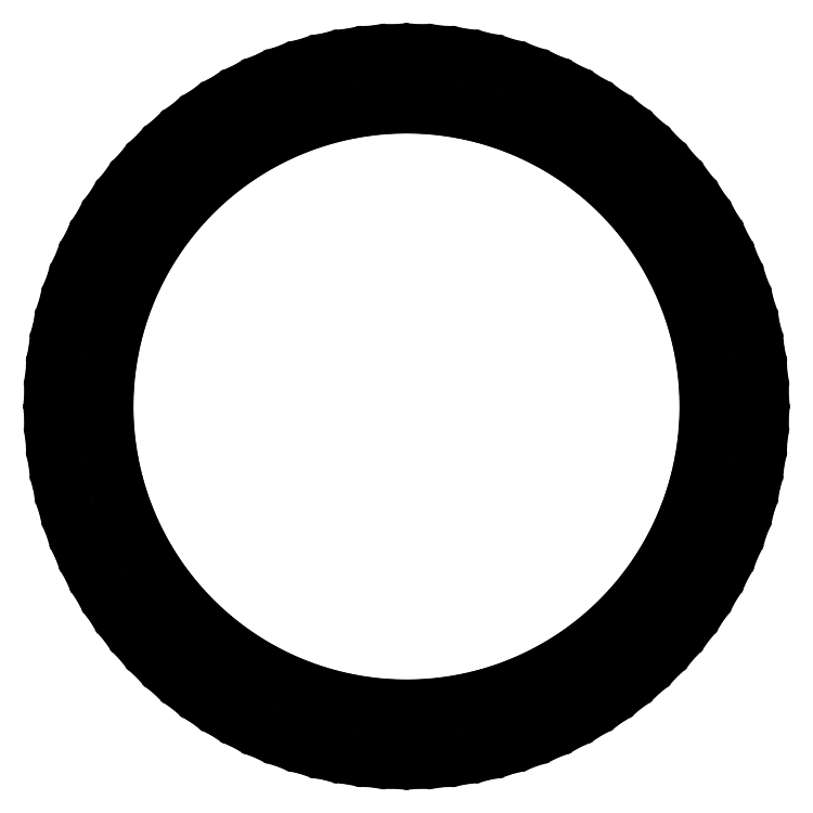
<metadata>
{"format":"dxf","ext":"dxf","renderer":"ezdxf+matplotlib","layout":"modelspace","background":"white","min_lineweight":24,"dpi":150}
</metadata>
<code>
0
SECTION
2
ENTITIES
0
LINE
8
0
10
0.8163
20
-12.97
11
1.629
21
-12.9
0
LINE
8
0
10
1.629
20
-12.9
11
2.436
21
-12.77
0
LINE
8
0
10
2.436
20
-12.77
11
3.233
21
-12.59
0
LINE
8
0
10
3.233
20
-12.59
11
4.017
21
-12.36
0
LINE
8
0
10
4.017
20
-12.36
11
4.786
21
-12.09
0
LINE
8
0
10
4.786
20
-12.09
11
5.535
21
-11.76
0
LINE
8
0
10
5.535
20
-11.76
11
6.263
21
-11.39
0
LINE
8
0
10
6.263
20
-11.39
11
6.966
21
-10.98
0
LINE
8
0
10
6.966
20
-10.98
11
7.641
21
-10.52
0
LINE
8
0
10
7.641
20
-10.52
11
8.287
21
-10.02
0
LINE
8
0
10
8.287
20
-10.02
11
8.899
21
-9.477
0
LINE
8
0
10
8.899
20
-9.477
11
9.477
21
-8.899
0
LINE
8
0
10
9.477
20
-8.899
11
10.02
21
-8.287
0
LINE
8
0
10
10.02
20
-8.287
11
10.52
21
-7.641
0
LINE
8
0
10
10.52
20
-7.641
11
10.98
21
-6.966
0
LINE
8
0
10
10.98
20
-6.966
11
11.39
21
-6.263
0
LINE
8
0
10
11.39
20
-6.263
11
11.76
21
-5.535
0
LINE
8
0
10
11.76
20
-5.535
11
12.09
21
-4.786
0
LINE
8
0
10
12.09
20
-4.786
11
12.36
21
-4.017
0
LINE
8
0
10
12.36
20
-4.017
11
12.59
21
-3.233
0
LINE
8
0
10
12.59
20
-3.233
11
12.77
21
-2.436
0
LINE
8
0
10
12.77
20
-2.436
11
12.9
21
-1.629
0
LINE
8
0
10
12.9
20
-1.629
11
12.97
21
-0.8163
0
LINE
8
0
10
12.97
20
-0.8163
11
13
21
0
0
LINE
8
0
10
13
20
0
11
12.97
21
0.8163
0
LINE
8
0
10
12.97
20
0.8163
11
12.9
21
1.629
0
LINE
8
0
10
12.9
20
1.629
11
12.77
21
2.436
0
LINE
8
0
10
12.77
20
2.436
11
12.59
21
3.233
0
LINE
8
0
10
12.59
20
3.233
11
12.36
21
4.017
0
LINE
8
0
10
12.36
20
4.017
11
12.09
21
4.786
0
LINE
8
0
10
12.09
20
4.786
11
11.76
21
5.535
0
LINE
8
0
10
11.76
20
5.535
11
11.39
21
6.263
0
LINE
8
0
10
11.39
20
6.263
11
10.98
21
6.966
0
LINE
8
0
10
10.98
20
6.966
11
10.52
21
7.641
0
LINE
8
0
10
10.52
20
7.641
11
10.02
21
8.287
0
LINE
8
0
10
10.02
20
8.287
11
9.477
21
8.899
0
LINE
8
0
10
9.477
20
8.899
11
8.899
21
9.477
0
LINE
8
0
10
8.899
20
9.477
11
8.287
21
10.02
0
LINE
8
0
10
8.287
20
10.02
11
7.641
21
10.52
0
LINE
8
0
10
7.641
20
10.52
11
6.966
21
10.98
0
LINE
8
0
10
6.966
20
10.98
11
6.263
21
11.39
0
LINE
8
0
10
6.263
20
11.39
11
5.535
21
11.76
0
LINE
8
0
10
5.535
20
11.76
11
4.786
21
12.09
0
LINE
8
0
10
4.786
20
12.09
11
4.017
21
12.36
0
LINE
8
0
10
4.017
20
12.36
11
3.233
21
12.59
0
LINE
8
0
10
3.233
20
12.59
11
2.436
21
12.77
0
LINE
8
0
10
2.436
20
12.77
11
1.629
21
12.9
0
LINE
8
0
10
1.629
20
12.9
11
0.8163
21
12.97
0
LINE
8
0
10
0.8163
20
12.97
11
0
21
13
0
LINE
8
0
10
0
20
13
11
-0.8163
21
12.97
0
LINE
8
0
10
-0.8163
20
12.97
11
-1.629
21
12.9
0
LINE
8
0
10
-1.629
20
12.9
11
-2.436
21
12.77
0
LINE
8
0
10
-2.436
20
12.77
11
-3.233
21
12.59
0
LINE
8
0
10
-3.233
20
12.59
11
-4.017
21
12.36
0
LINE
8
0
10
-4.017
20
12.36
11
-4.786
21
12.09
0
LINE
8
0
10
-4.786
20
12.09
11
-5.535
21
11.76
0
LINE
8
0
10
-5.535
20
11.76
11
-6.263
21
11.39
0
LINE
8
0
10
-6.263
20
11.39
11
-6.966
21
10.98
0
LINE
8
0
10
-6.966
20
10.98
11
-7.641
21
10.52
0
LINE
8
0
10
-7.641
20
10.52
11
-8.287
21
10.02
0
LINE
8
0
10
-8.287
20
10.02
11
-8.899
21
9.477
0
LINE
8
0
10
-8.899
20
9.477
11
-9.477
21
8.899
0
LINE
8
0
10
-9.477
20
8.899
11
-10.02
21
8.287
0
LINE
8
0
10
-10.02
20
8.287
11
-10.52
21
7.641
0
LINE
8
0
10
-10.52
20
7.641
11
-10.98
21
6.966
0
LINE
8
0
10
-10.98
20
6.966
11
-11.39
21
6.263
0
LINE
8
0
10
-11.39
20
6.263
11
-11.76
21
5.535
0
LINE
8
0
10
-11.76
20
5.535
11
-12.09
21
4.786
0
LINE
8
0
10
-12.09
20
4.786
11
-12.36
21
4.017
0
LINE
8
0
10
-12.36
20
4.017
11
-12.59
21
3.233
0
LINE
8
0
10
-12.59
20
3.233
11
-12.77
21
2.436
0
LINE
8
0
10
-12.77
20
2.436
11
-12.9
21
1.629
0
LINE
8
0
10
-12.9
20
1.629
11
-12.97
21
0.8163
0
LINE
8
0
10
-12.97
20
0.8163
11
-13
21
0
0
LINE
8
0
10
-13
20
0
11
-12.97
21
-0.8163
0
LINE
8
0
10
-12.97
20
-0.8163
11
-12.9
21
-1.629
0
LINE
8
0
10
-12.9
20
-1.629
11
-12.77
21
-2.436
0
LINE
8
0
10
-12.77
20
-2.436
11
-12.59
21
-3.233
0
LINE
8
0
10
-12.59
20
-3.233
11
-12.36
21
-4.017
0
LINE
8
0
10
-12.36
20
-4.017
11
-12.09
21
-4.786
0
LINE
8
0
10
-12.09
20
-4.786
11
-11.76
21
-5.535
0
LINE
8
0
10
-11.76
20
-5.535
11
-11.39
21
-6.263
0
LINE
8
0
10
-11.39
20
-6.263
11
-10.98
21
-6.966
0
LINE
8
0
10
-10.98
20
-6.966
11
-10.52
21
-7.641
0
LINE
8
0
10
-10.52
20
-7.641
11
-10.02
21
-8.287
0
LINE
8
0
10
-10.02
20
-8.287
11
-9.477
21
-8.899
0
LINE
8
0
10
-9.477
20
-8.899
11
-8.899
21
-9.477
0
LINE
8
0
10
-8.899
20
-9.477
11
-8.287
21
-10.02
0
LINE
8
0
10
-8.287
20
-10.02
11
-7.641
21
-10.52
0
LINE
8
0
10
-7.641
20
-10.52
11
-6.966
21
-10.98
0
LINE
8
0
10
-6.966
20
-10.98
11
-6.263
21
-11.39
0
LINE
8
0
10
-6.263
20
-11.39
11
-5.535
21
-11.76
0
LINE
8
0
10
-5.535
20
-11.76
11
-4.786
21
-12.09
0
LINE
8
0
10
-4.786
20
-12.09
11
-4.017
21
-12.36
0
LINE
8
0
10
-4.017
20
-12.36
11
-3.233
21
-12.59
0
LINE
8
0
10
-3.233
20
-12.59
11
-2.436
21
-12.77
0
LINE
8
0
10
-2.436
20
-12.77
11
-1.629
21
-12.9
0
LINE
8
0
10
-1.629
20
-12.9
11
-0.8163
21
-12.97
0
LINE
8
0
10
-0.8163
20
-12.97
11
0
21
-13
0
LINE
8
0
10
0
20
-13
11
0.8163
21
-12.97
0
LINE
8
0
10
-0.6907
20
-10.98
11
-1.379
21
-10.91
0
LINE
8
0
10
-1.379
20
-10.91
11
-2.061
21
-10.81
0
LINE
8
0
10
-2.061
20
-10.81
11
-2.736
21
-10.65
0
LINE
8
0
10
-2.736
20
-10.65
11
-3.399
21
-10.46
0
LINE
8
0
10
-3.399
20
-10.46
11
-4.049
21
-10.23
0
LINE
8
0
10
-4.049
20
-10.23
11
-4.684
21
-9.953
0
LINE
8
0
10
-4.684
20
-9.953
11
-5.299
21
-9.639
0
LINE
8
0
10
-5.299
20
-9.639
11
-5.894
21
-9.288
0
LINE
8
0
10
-5.894
20
-9.288
11
-6.466
21
-8.899
0
LINE
8
0
10
-6.466
20
-8.899
11
-7.012
21
-8.476
0
LINE
8
0
10
-7.012
20
-8.476
11
-7.53
21
-8.019
0
LINE
8
0
10
-7.53
20
-8.019
11
-8.019
21
-7.53
0
LINE
8
0
10
-8.019
20
-7.53
11
-8.476
21
-7.012
0
LINE
8
0
10
-8.476
20
-7.012
11
-8.899
21
-6.466
0
LINE
8
0
10
-8.899
20
-6.466
11
-9.288
21
-5.894
0
LINE
8
0
10
-9.288
20
-5.894
11
-9.639
21
-5.299
0
LINE
8
0
10
-9.639
20
-5.299
11
-9.953
21
-4.684
0
LINE
8
0
10
-9.953
20
-4.684
11
-10.23
21
-4.049
0
LINE
8
0
10
-10.23
20
-4.049
11
-10.46
21
-3.399
0
LINE
8
0
10
-10.46
20
-3.399
11
-10.65
21
-2.736
0
LINE
8
0
10
-10.65
20
-2.736
11
-10.81
21
-2.061
0
LINE
8
0
10
-10.81
20
-2.061
11
-10.91
21
-1.379
0
LINE
8
0
10
-10.91
20
-1.379
11
-10.98
21
-0.6907
0
LINE
8
0
10
-10.98
20
-0.6907
11
-11
21
0
0
LINE
8
0
10
-11
20
0
11
-10.98
21
0.6907
0
LINE
8
0
10
-10.98
20
0.6907
11
-10.91
21
1.379
0
LINE
8
0
10
-10.91
20
1.379
11
-10.81
21
2.061
0
LINE
8
0
10
-10.81
20
2.061
11
-10.65
21
2.736
0
LINE
8
0
10
-10.65
20
2.736
11
-10.46
21
3.399
0
LINE
8
0
10
-10.46
20
3.399
11
-10.23
21
4.049
0
LINE
8
0
10
-10.23
20
4.049
11
-9.953
21
4.684
0
LINE
8
0
10
-9.953
20
4.684
11
-9.639
21
5.299
0
LINE
8
0
10
-9.639
20
5.299
11
-9.288
21
5.894
0
LINE
8
0
10
-9.288
20
5.894
11
-8.899
21
6.466
0
LINE
8
0
10
-8.899
20
6.466
11
-8.476
21
7.012
0
LINE
8
0
10
-8.476
20
7.012
11
-8.019
21
7.53
0
LINE
8
0
10
-8.019
20
7.53
11
-7.53
21
8.019
0
LINE
8
0
10
-7.53
20
8.019
11
-7.012
21
8.476
0
LINE
8
0
10
-7.012
20
8.476
11
-6.466
21
8.899
0
LINE
8
0
10
-6.466
20
8.899
11
-5.894
21
9.288
0
LINE
8
0
10
-5.894
20
9.288
11
-5.299
21
9.639
0
LINE
8
0
10
-5.299
20
9.639
11
-4.684
21
9.953
0
LINE
8
0
10
-4.684
20
9.953
11
-4.049
21
10.23
0
LINE
8
0
10
-4.049
20
10.23
11
-3.399
21
10.46
0
LINE
8
0
10
-3.399
20
10.46
11
-2.736
21
10.65
0
LINE
8
0
10
-2.736
20
10.65
11
-2.061
21
10.81
0
LINE
8
0
10
-2.061
20
10.81
11
-1.379
21
10.91
0
LINE
8
0
10
-1.379
20
10.91
11
-0.6907
21
10.98
0
LINE
8
0
10
-0.6907
20
10.98
11
0
21
11
0
LINE
8
0
10
0
20
11
11
0.6907
21
10.98
0
LINE
8
0
10
0.6907
20
10.98
11
1.379
21
10.91
0
LINE
8
0
10
1.379
20
10.91
11
2.061
21
10.81
0
LINE
8
0
10
2.061
20
10.81
11
2.736
21
10.65
0
LINE
8
0
10
2.736
20
10.65
11
3.399
21
10.46
0
LINE
8
0
10
3.399
20
10.46
11
4.049
21
10.23
0
LINE
8
0
10
4.049
20
10.23
11
4.684
21
9.953
0
LINE
8
0
10
4.684
20
9.953
11
5.299
21
9.639
0
LINE
8
0
10
5.299
20
9.639
11
5.894
21
9.288
0
LINE
8
0
10
5.894
20
9.288
11
6.466
21
8.899
0
LINE
8
0
10
6.466
20
8.899
11
7.012
21
8.476
0
LINE
8
0
10
7.012
20
8.476
11
7.53
21
8.019
0
LINE
8
0
10
7.53
20
8.019
11
8.019
21
7.53
0
LINE
8
0
10
8.019
20
7.53
11
8.476
21
7.012
0
LINE
8
0
10
8.476
20
7.012
11
8.899
21
6.466
0
LINE
8
0
10
8.899
20
6.466
11
9.288
21
5.894
0
LINE
8
0
10
9.288
20
5.894
11
9.639
21
5.299
0
LINE
8
0
10
9.639
20
5.299
11
9.953
21
4.684
0
LINE
8
0
10
9.953
20
4.684
11
10.23
21
4.049
0
LINE
8
0
10
10.23
20
4.049
11
10.46
21
3.399
0
LINE
8
0
10
10.46
20
3.399
11
10.65
21
2.736
0
LINE
8
0
10
10.65
20
2.736
11
10.81
21
2.061
0
LINE
8
0
10
10.81
20
2.061
11
10.91
21
1.379
0
LINE
8
0
10
10.91
20
1.379
11
10.98
21
0.6907
0
LINE
8
0
10
10.98
20
0.6907
11
11
21
0
0
LINE
8
0
10
11
20
0
11
10.98
21
-0.6907
0
LINE
8
0
10
10.98
20
-0.6907
11
10.91
21
-1.379
0
LINE
8
0
10
10.91
20
-1.379
11
10.81
21
-2.061
0
LINE
8
0
10
10.81
20
-2.061
11
10.65
21
-2.736
0
LINE
8
0
10
10.65
20
-2.736
11
10.46
21
-3.399
0
LINE
8
0
10
10.46
20
-3.399
11
10.23
21
-4.049
0
LINE
8
0
10
10.23
20
-4.049
11
9.953
21
-4.684
0
LINE
8
0
10
9.953
20
-4.684
11
9.639
21
-5.299
0
LINE
8
0
10
9.639
20
-5.299
11
9.288
21
-5.894
0
LINE
8
0
10
9.288
20
-5.894
11
8.899
21
-6.466
0
LINE
8
0
10
8.899
20
-6.466
11
8.476
21
-7.012
0
LINE
8
0
10
8.476
20
-7.012
11
8.019
21
-7.53
0
LINE
8
0
10
8.019
20
-7.53
11
7.53
21
-8.019
0
LINE
8
0
10
7.53
20
-8.019
11
7.012
21
-8.476
0
LINE
8
0
10
7.012
20
-8.476
11
6.466
21
-8.899
0
LINE
8
0
10
6.466
20
-8.899
11
5.894
21
-9.288
0
LINE
8
0
10
5.894
20
-9.288
11
5.299
21
-9.639
0
LINE
8
0
10
5.299
20
-9.639
11
4.684
21
-9.953
0
LINE
8
0
10
4.684
20
-9.953
11
4.049
21
-10.23
0
LINE
8
0
10
4.049
20
-10.23
11
3.399
21
-10.46
0
LINE
8
0
10
3.399
20
-10.46
11
2.736
21
-10.65
0
LINE
8
0
10
2.736
20
-10.65
11
2.061
21
-10.81
0
LINE
8
0
10
2.061
20
-10.81
11
1.379
21
-10.91
0
LINE
8
0
10
1.379
20
-10.91
11
0.6907
21
-10.98
0
LINE
8
0
10
0.6907
20
-10.98
11
0
21
-11
0
LINE
8
0
10
0
20
-11
11
-0.6907
21
-10.98
0
ENDSEC
0
EOF

</code>
